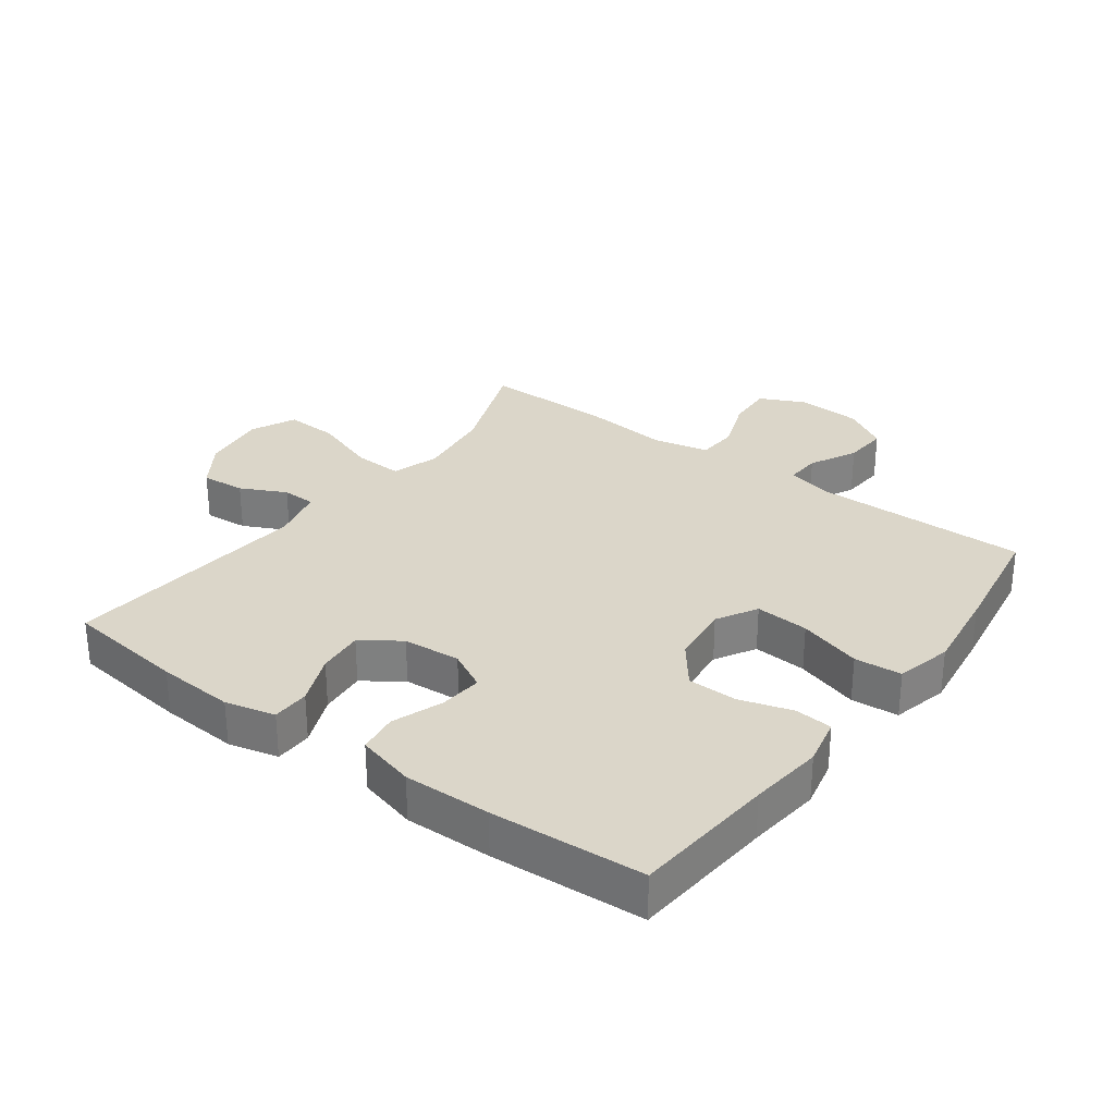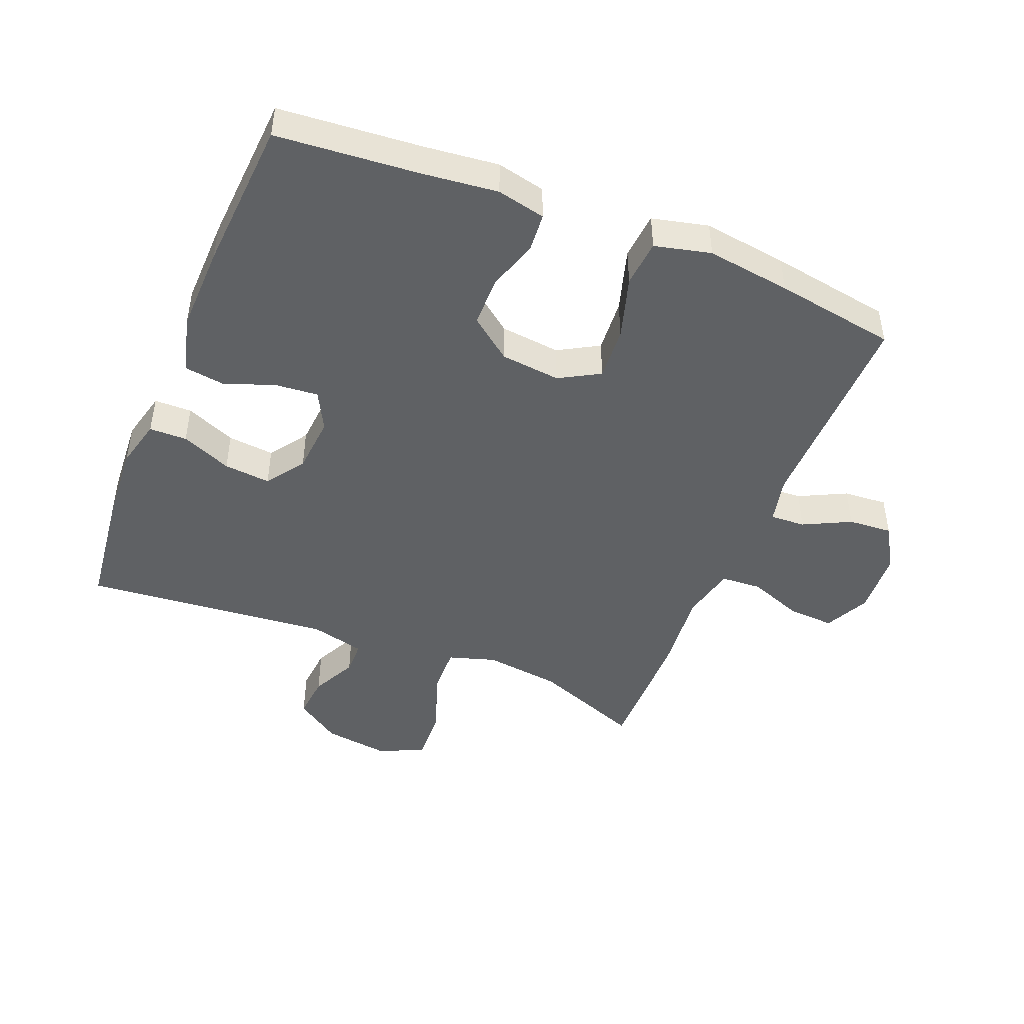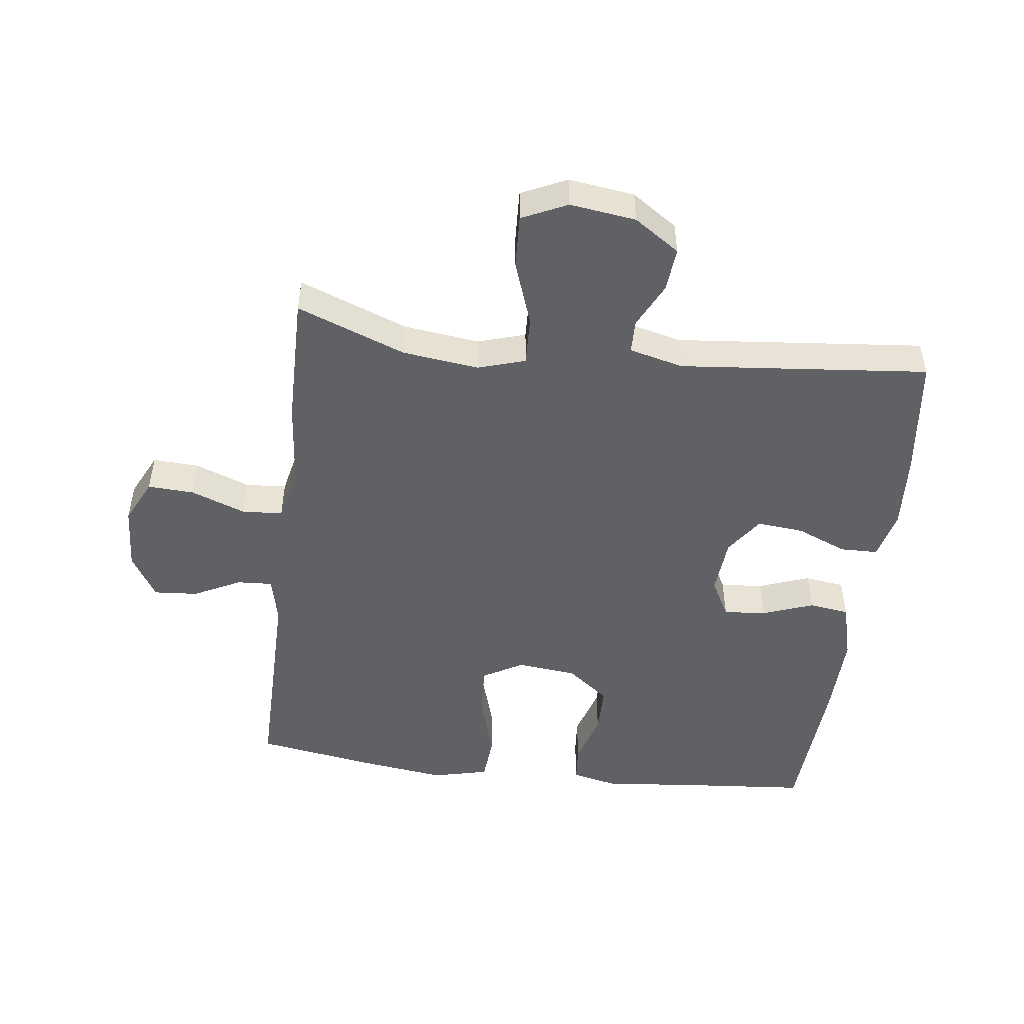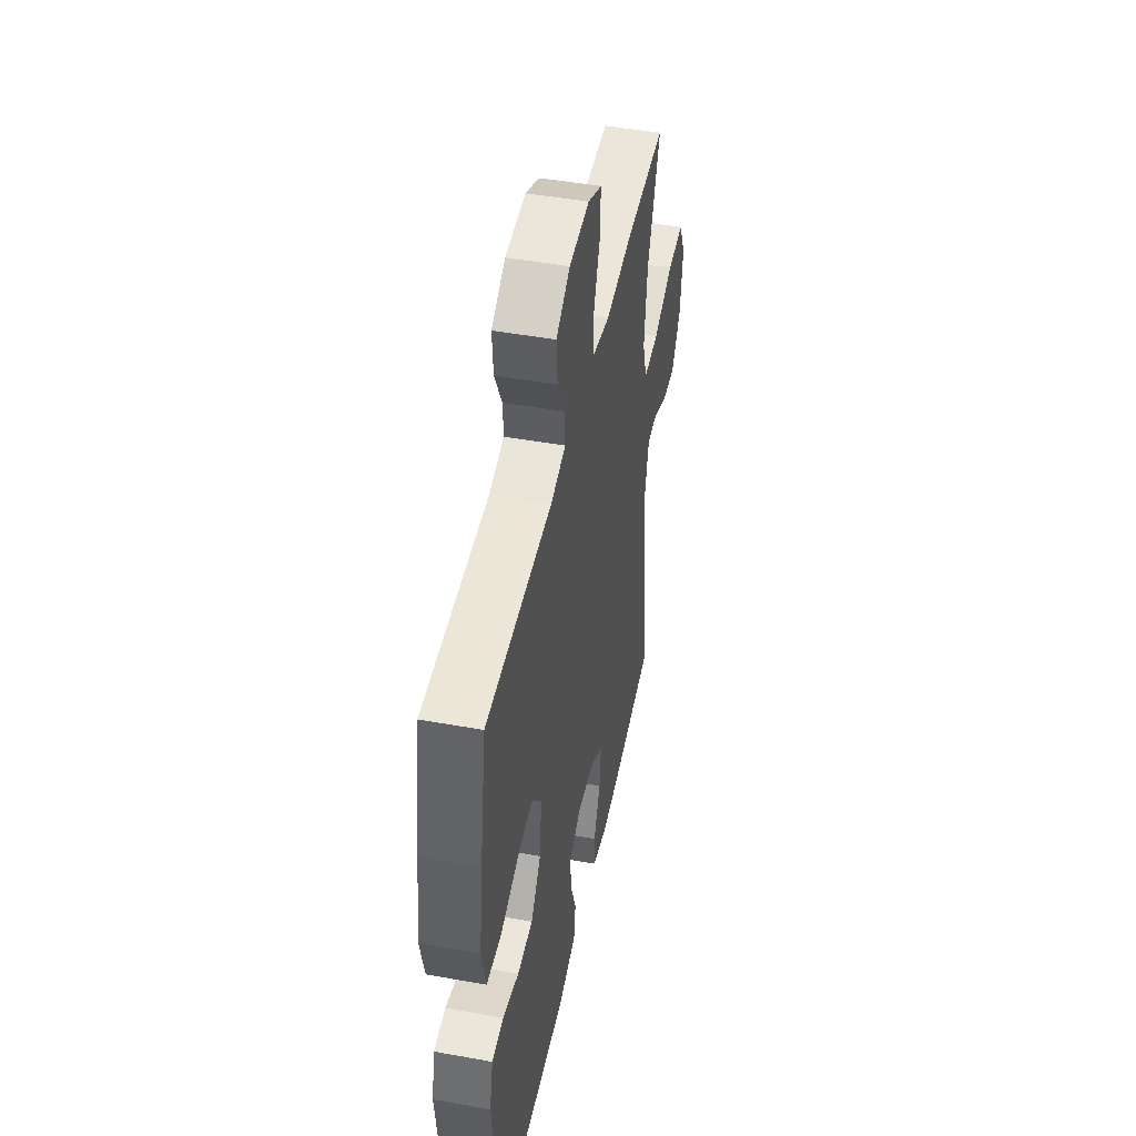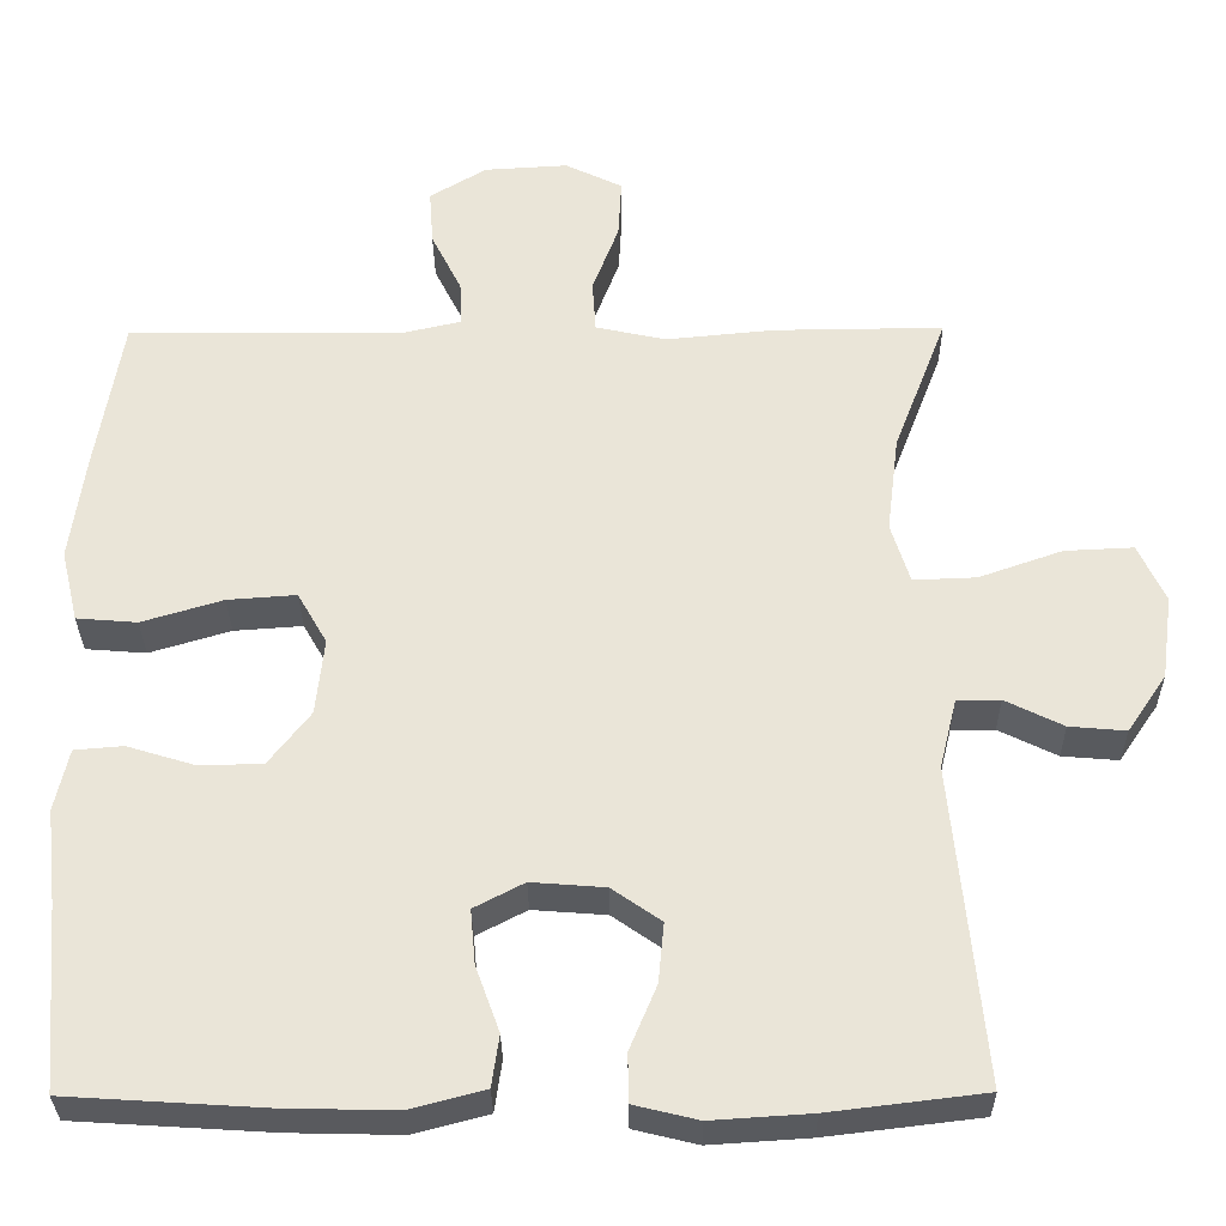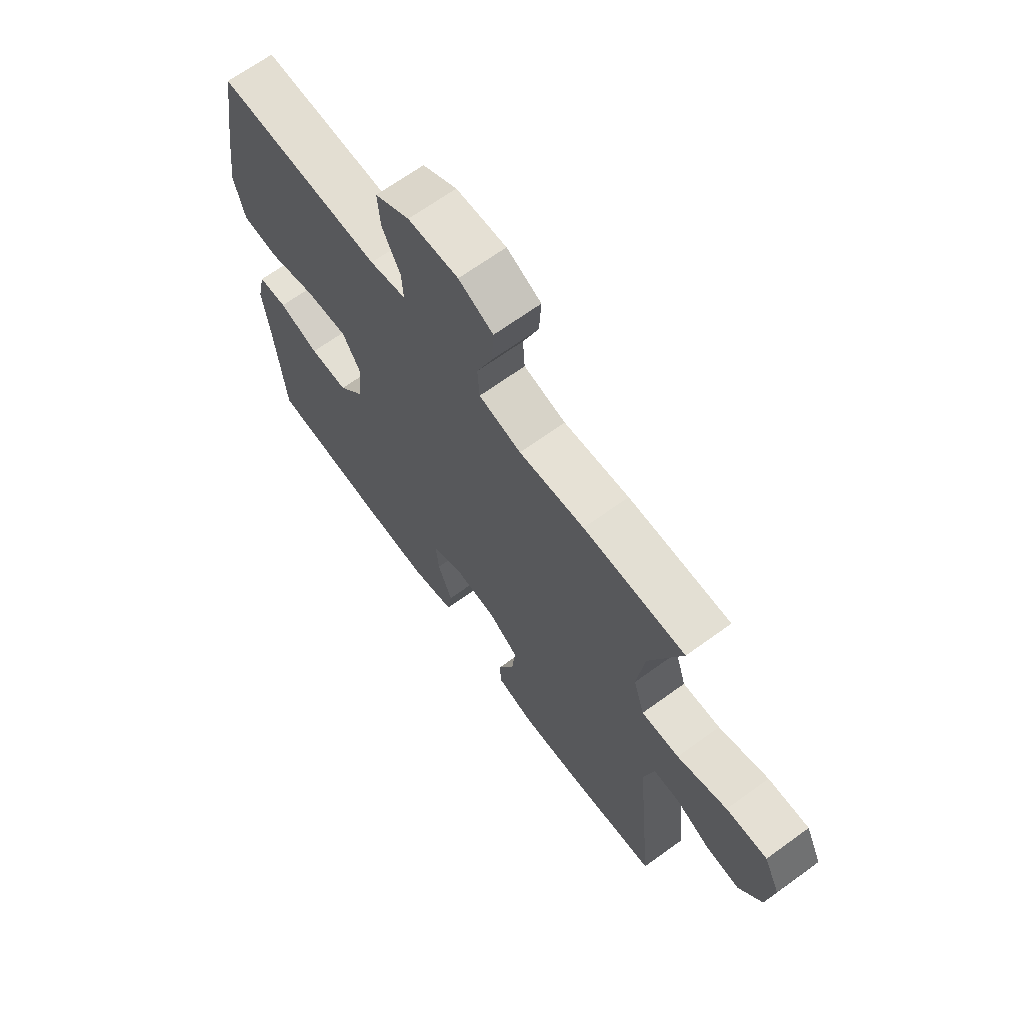
<metadata>
{"format":"obj","ext":"obj","renderer":"f3d","projection":"perspective","resolution":1024,"background":"white","views":[{"elev":29.9,"azim":-143.5,"up":"+Y"},{"elev":-46.2,"azim":-112.1,"up":"+Y"},{"elev":-49.0,"azim":82.9,"up":"+Y"},{"elev":46.7,"azim":-78.4,"up":"+Z"},{"elev":-31.3,"azim":0.6,"up":"+Z"},{"elev":67.4,"azim":54.0,"up":"+Z"}]}
</metadata>
<code>
v -0.5 0.07 -0.5
v -0.519 0.07 -0.276
v -0.532 0.07 -0.16
v -0.515 0.07 -0.084
v -0.456 0.07 -0.079
v -0.374 0.07 -0.104
v -0.296 0.07 -0.103
v -0.245 0.07 -0.037
v -0.235 0.07 0.057
v -0.271 0.07 0.12
v -0.355 0.07 0.114
v -0.454 0.07 0.084
v -0.528 0.07 0.09
v -0.549 0.07 0.178
v -0.531 0.07 0.31
v -0.5 0.07 0.5
v -0.165 0.07 0.497
v -0.091 0.07 0.514
v -0.094 0.07 0.569
v -0.131 0.07 0.643
v -0.136 0.07 0.712
v -0.066 0.07 0.754
v 0.036 0.07 0.76
v 0.106 0.07 0.726
v 0.102 0.07 0.653
v 0.07 0.07 0.568
v 0.074 0.07 0.504
v 0.16 0.07 0.485
v 0.293 0.07 0.498
v 0.5 0.07 0.5
v 0.435 0.07 0.33
v 0.42 0.07 0.21
v 0.443 0.07 0.136
v 0.52 0.07 0.139
v 0.622 0.07 0.175
v 0.706 0.07 0.179
v 0.739 0.07 0.108
v 0.725 0.07 0.005
v 0.677 0.07 -0.066
v 0.608 0.07 -0.06
v 0.537 0.07 -0.025
v 0.484 0.07 -0.026
v 0.463 0.07 -0.111
v 0.5 0.07 -0.5
v 0.311 0.07 -0.523
v 0.19 0.07 -0.531
v 0.112 0.07 -0.512
v 0.111 0.07 -0.453
v 0.144 0.07 -0.374
v 0.151 0.07 -0.301
v 0.091 0.07 -0.259
v 0.001 0.07 -0.252
v -0.06 0.07 -0.284
v -0.054 0.07 -0.351
v -0.025 0.07 -0.431
v -0.034 0.07 -0.494
v -0.125 0.07 -0.518
v -0.261 0.07 -0.515
v -0.5 0 -0.5
v -0.519 0 -0.276
v -0.532 0 -0.16
v -0.515 0 -0.084
v -0.456 0 -0.079
v -0.374 0 -0.104
v -0.296 0 -0.103
v -0.245 0 -0.037
v -0.235 0 0.057
v -0.271 0 0.12
v -0.355 0 0.114
v -0.454 0 0.084
v -0.528 0 0.09
v -0.549 0 0.178
v -0.531 0 0.31
v -0.5 0 0.5
v -0.165 0 0.497
v -0.091 0 0.514
v -0.094 0 0.569
v -0.131 0 0.643
v -0.136 0 0.712
v -0.066 0 0.754
v 0.036 0 0.76
v 0.106 0 0.726
v 0.102 0 0.653
v 0.07 0 0.568
v 0.074 0 0.504
v 0.16 0 0.485
v 0.293 0 0.498
v 0.5 0 0.5
v 0.435 0 0.33
v 0.42 0 0.21
v 0.443 0 0.136
v 0.52 0 0.139
v 0.622 0 0.175
v 0.706 0 0.179
v 0.739 0 0.108
v 0.725 0 0.005
v 0.677 0 -0.066
v 0.608 0 -0.06
v 0.537 0 -0.025
v 0.484 0 -0.026
v 0.463 0 -0.111
v 0.5 0 -0.5
v 0.311 0 -0.523
v 0.19 0 -0.531
v 0.112 0 -0.512
v 0.111 0 -0.453
v 0.144 0 -0.374
v 0.151 0 -0.301
v 0.091 0 -0.259
v 0.001 0 -0.252
v -0.06 0 -0.284
v -0.054 0 -0.351
v -0.025 0 -0.431
v -0.034 0 -0.494
v -0.125 0 -0.518
v -0.261 0 -0.515
f 58 1 2
f 57 58 2
f 56 57 2
f 55 56 2
f 54 55 2
f 4 5 6
f 3 4 6
f 2 3 6
f 54 2 6
f 53 54 6
f 52 53 6 7
f 51 52 7 8
f 47 48 49
f 46 47 49
f 45 46 49
f 44 45 49
f 43 44 49
f 42 43 49 50
f 39 40 41
f 38 39 41
f 37 38 41
f 36 37 41
f 35 36 41
f 34 35 41
f 33 34 41 42
f 42 50 51
f 33 42 51
f 32 33 51
f 28 29 30 31
f 51 8 9
f 32 51 9
f 31 32 9
f 28 31 9
f 27 28 9
f 24 25 26
f 23 24 26
f 22 23 26
f 21 22 26
f 20 21 26
f 19 20 26
f 15 16 17
f 14 15 17
f 13 14 17
f 12 13 17
f 11 12 17
f 10 11 17 18
f 9 10 18
f 27 9 18
f 18 19 26 27
f 60 59 116
f 60 116 115
f 60 115 114
f 60 114 113
f 60 113 112
f 64 63 62
f 64 62 61
f 64 61 60
f 64 60 112
f 64 112 111
f 65 64 111 110
f 66 65 110 109
f 107 106 105
f 107 105 104
f 107 104 103
f 107 103 102
f 107 102 101
f 108 107 101 100
f 99 98 97
f 99 97 96
f 99 96 95
f 99 95 94
f 99 94 93
f 99 93 92
f 100 99 92 91
f 109 108 100
f 109 100 91
f 109 91 90
f 89 88 87 86
f 67 66 109
f 67 109 90
f 67 90 89
f 67 89 86
f 67 86 85
f 84 83 82
f 84 82 81
f 84 81 80
f 84 80 79
f 84 79 78
f 84 78 77
f 75 74 73
f 75 73 72
f 75 72 71
f 75 71 70
f 75 70 69
f 76 75 69 68
f 76 68 67
f 76 67 85
f 85 84 77 76
f 1 59 60 2
f 2 60 61 3
f 3 61 62 4
f 4 62 63 5
f 5 63 64 6
f 6 64 65 7
f 7 65 66 8
f 8 66 67 9
f 9 67 68 10
f 10 68 69 11
f 11 69 70 12
f 12 70 71 13
f 13 71 72 14
f 14 72 73 15
f 15 73 74 16
f 16 74 75 17
f 17 75 76 18
f 18 76 77 19
f 19 77 78 20
f 20 78 79 21
f 21 79 80 22
f 22 80 81 23
f 23 81 82 24
f 24 82 83 25
f 25 83 84 26
f 26 84 85 27
f 27 85 86 28
f 28 86 87 29
f 29 87 88 30
f 30 88 89 31
f 31 89 90 32
f 32 90 91 33
f 33 91 92 34
f 34 92 93 35
f 35 93 94 36
f 36 94 95 37
f 37 95 96 38
f 38 96 97 39
f 39 97 98 40
f 40 98 99 41
f 41 99 100 42
f 42 100 101 43
f 43 101 102 44
f 44 102 103 45
f 45 103 104 46
f 46 104 105 47
f 47 105 106 48
f 48 106 107 49
f 49 107 108 50
f 50 108 109 51
f 51 109 110 52
f 52 110 111 53
f 53 111 112 54
f 54 112 113 55
f 55 113 114 56
f 56 114 115 57
f 57 115 116 58
f 58 116 59 1

</code>
